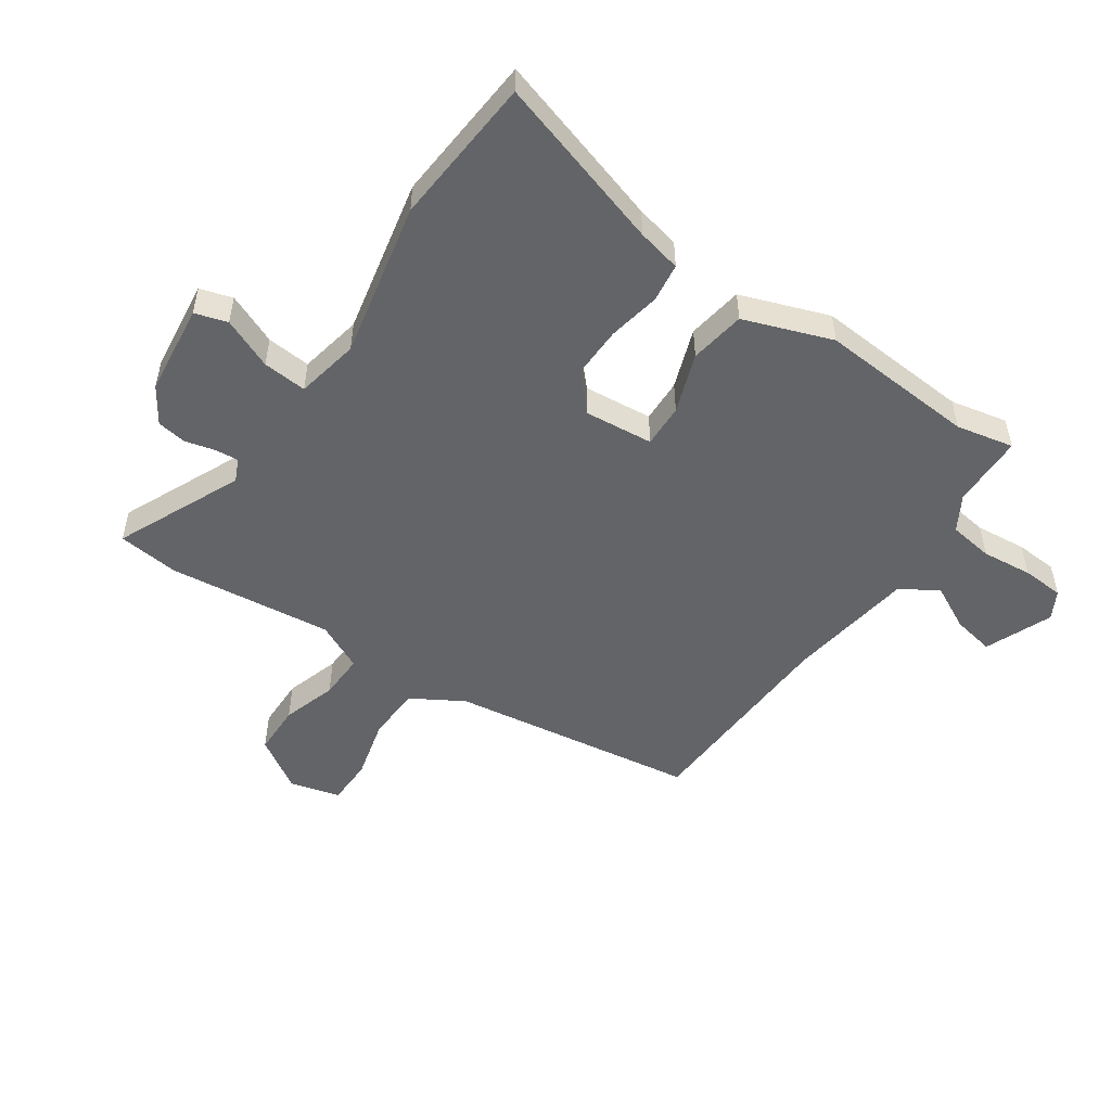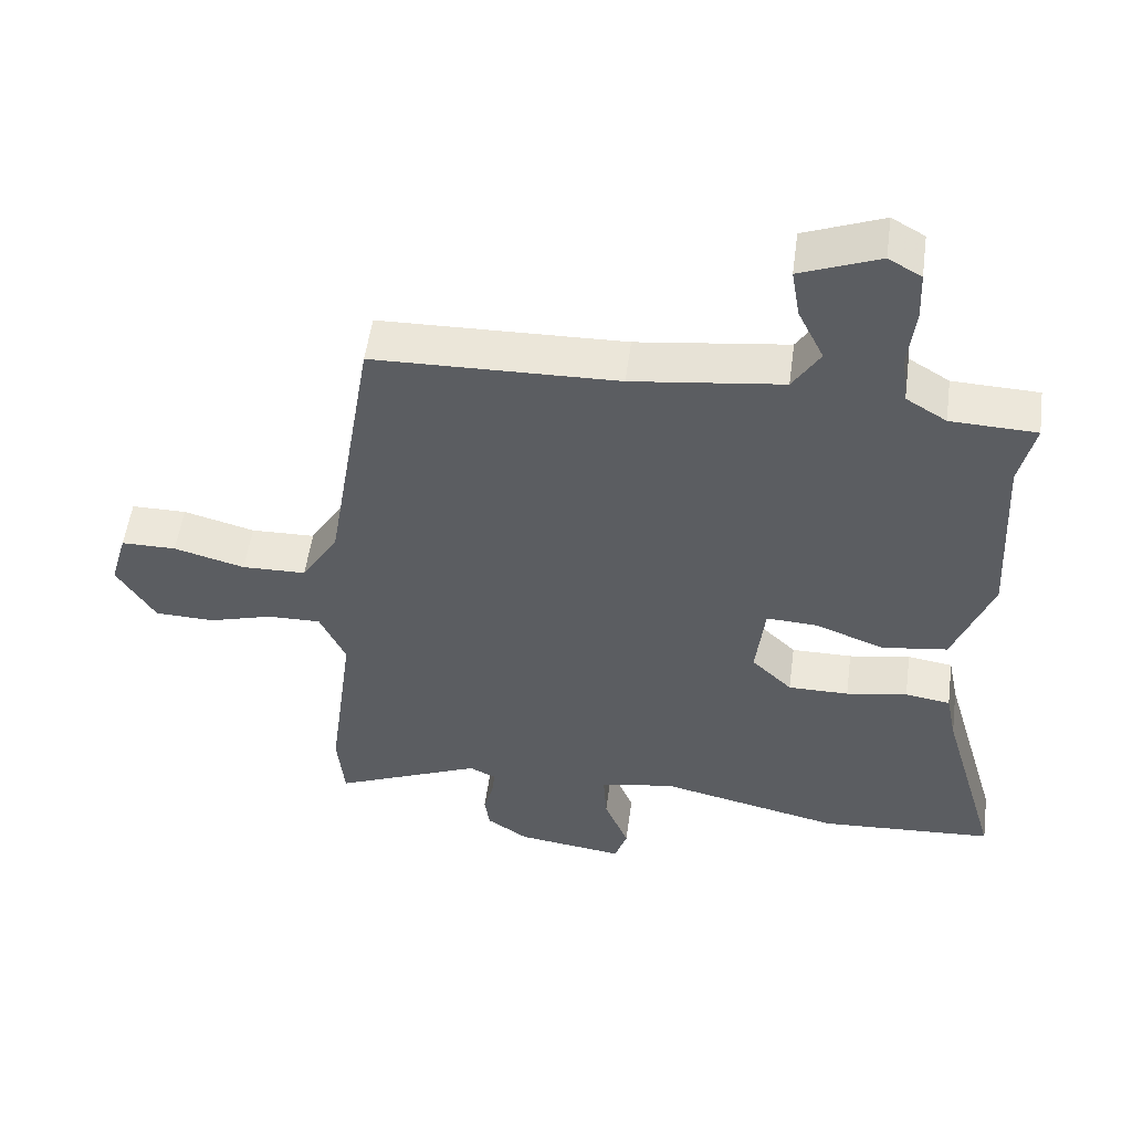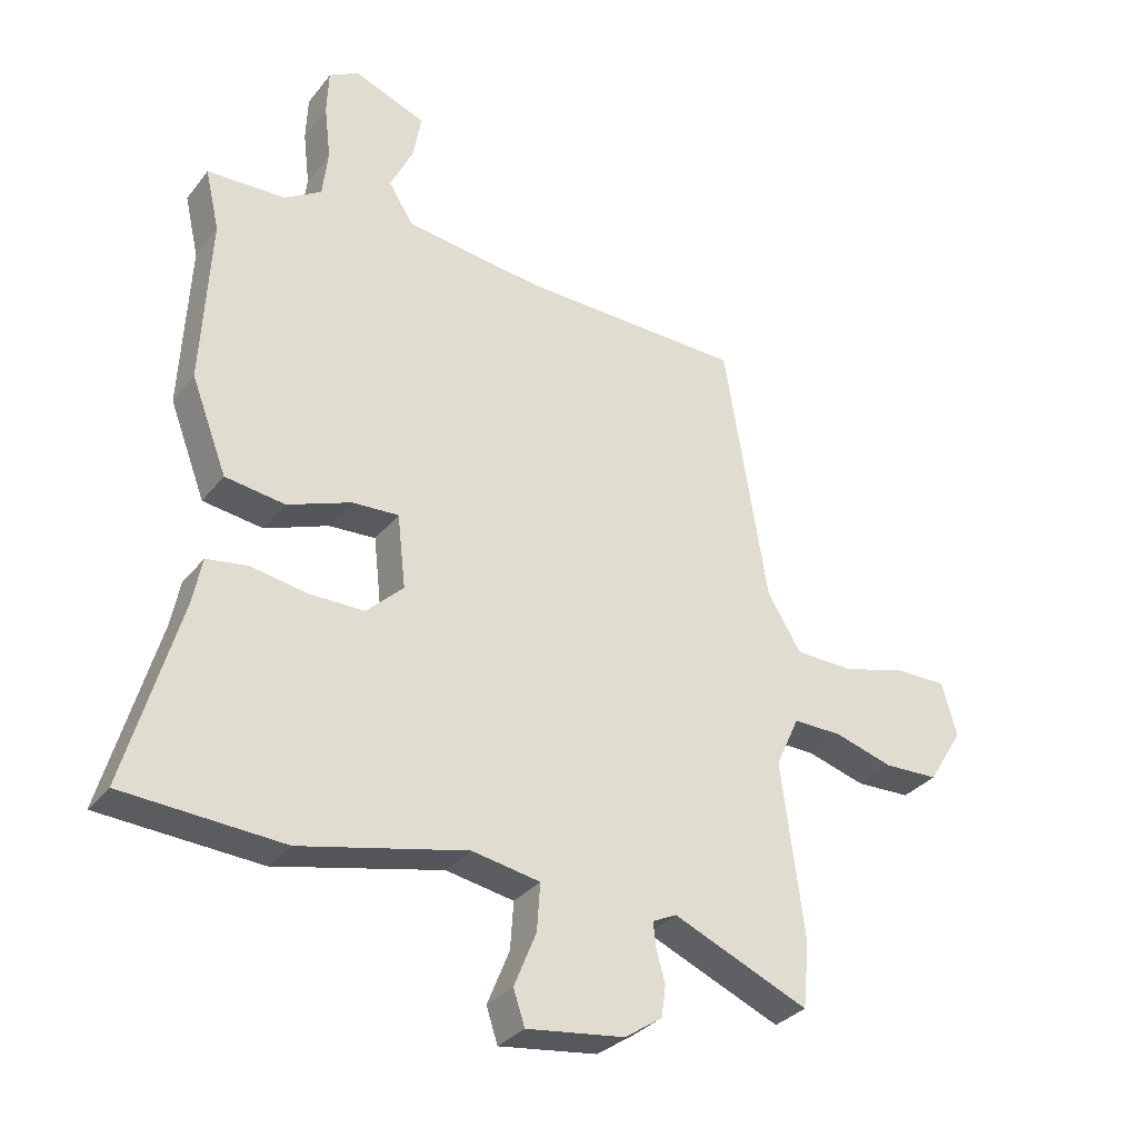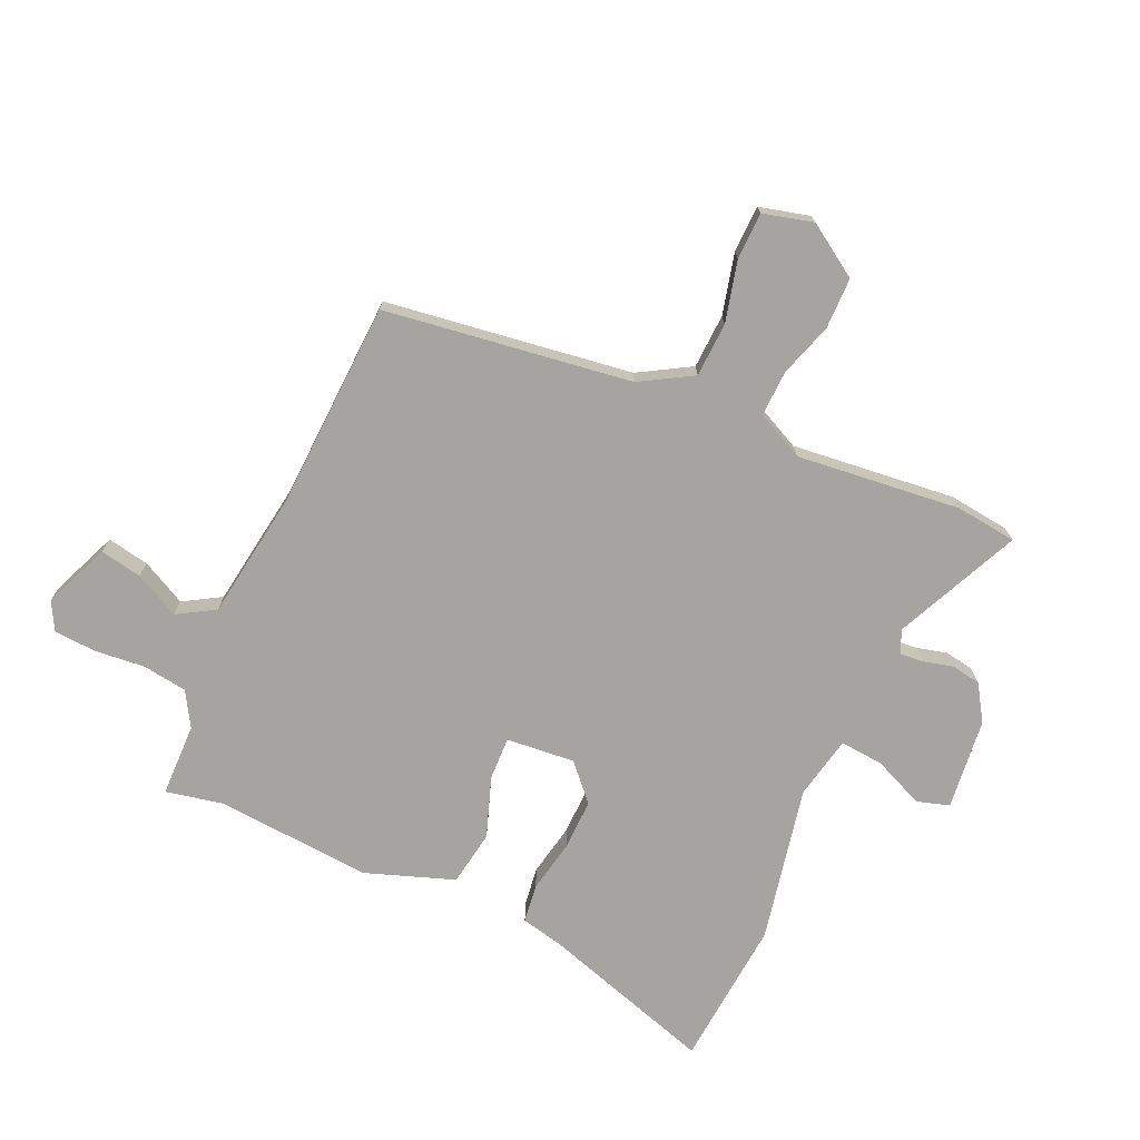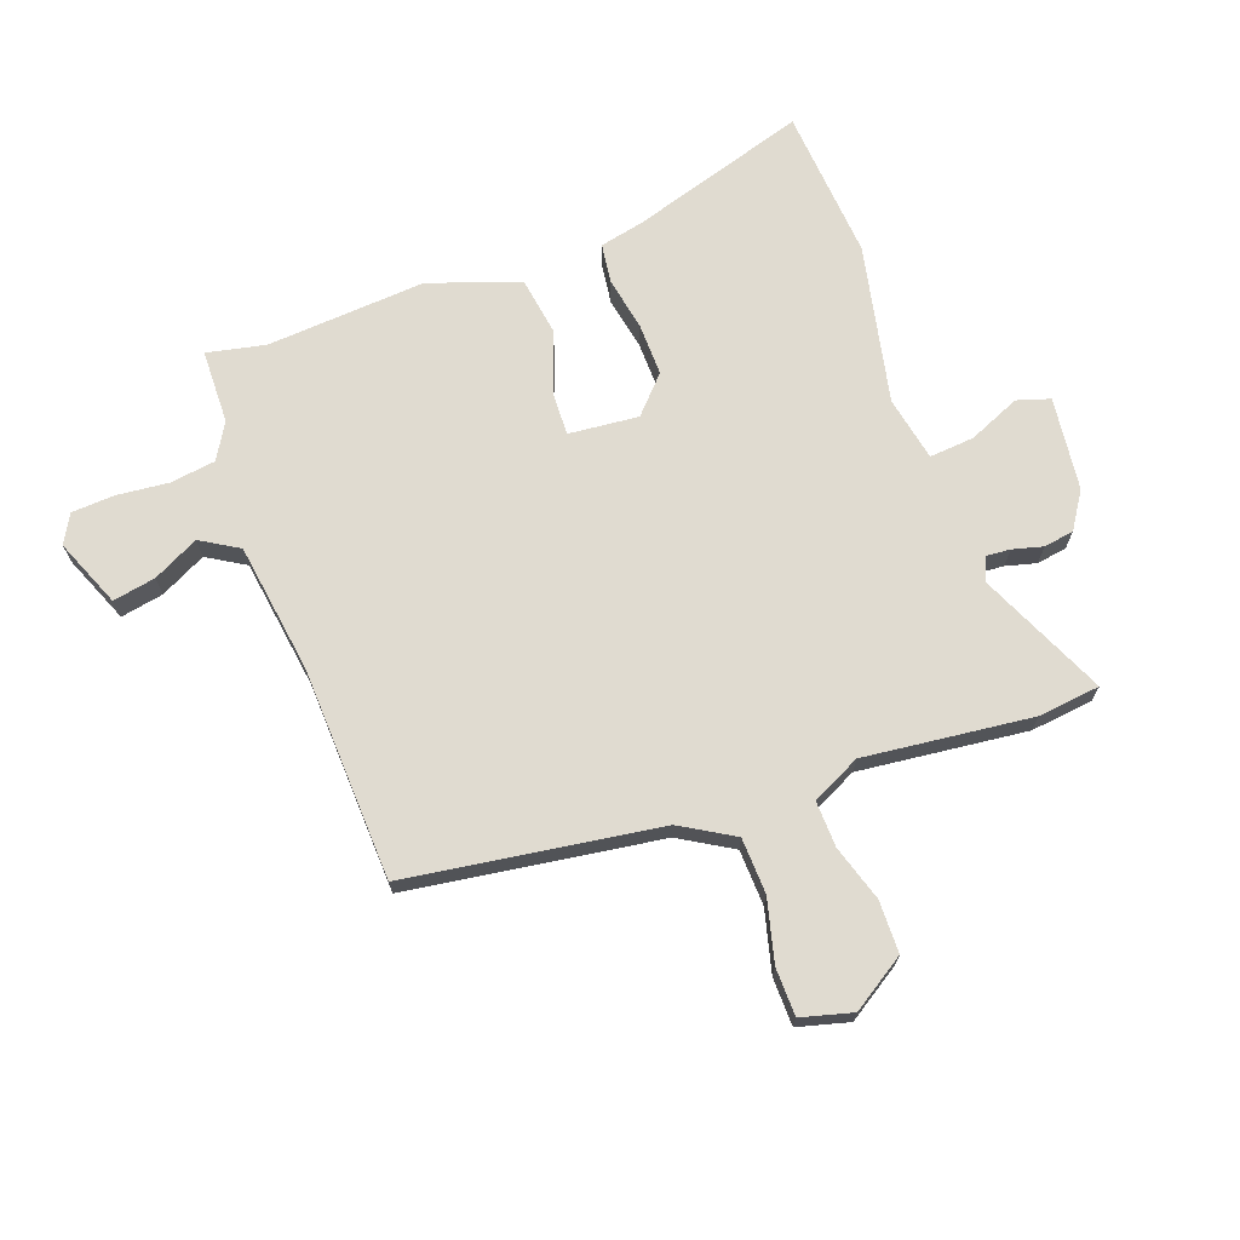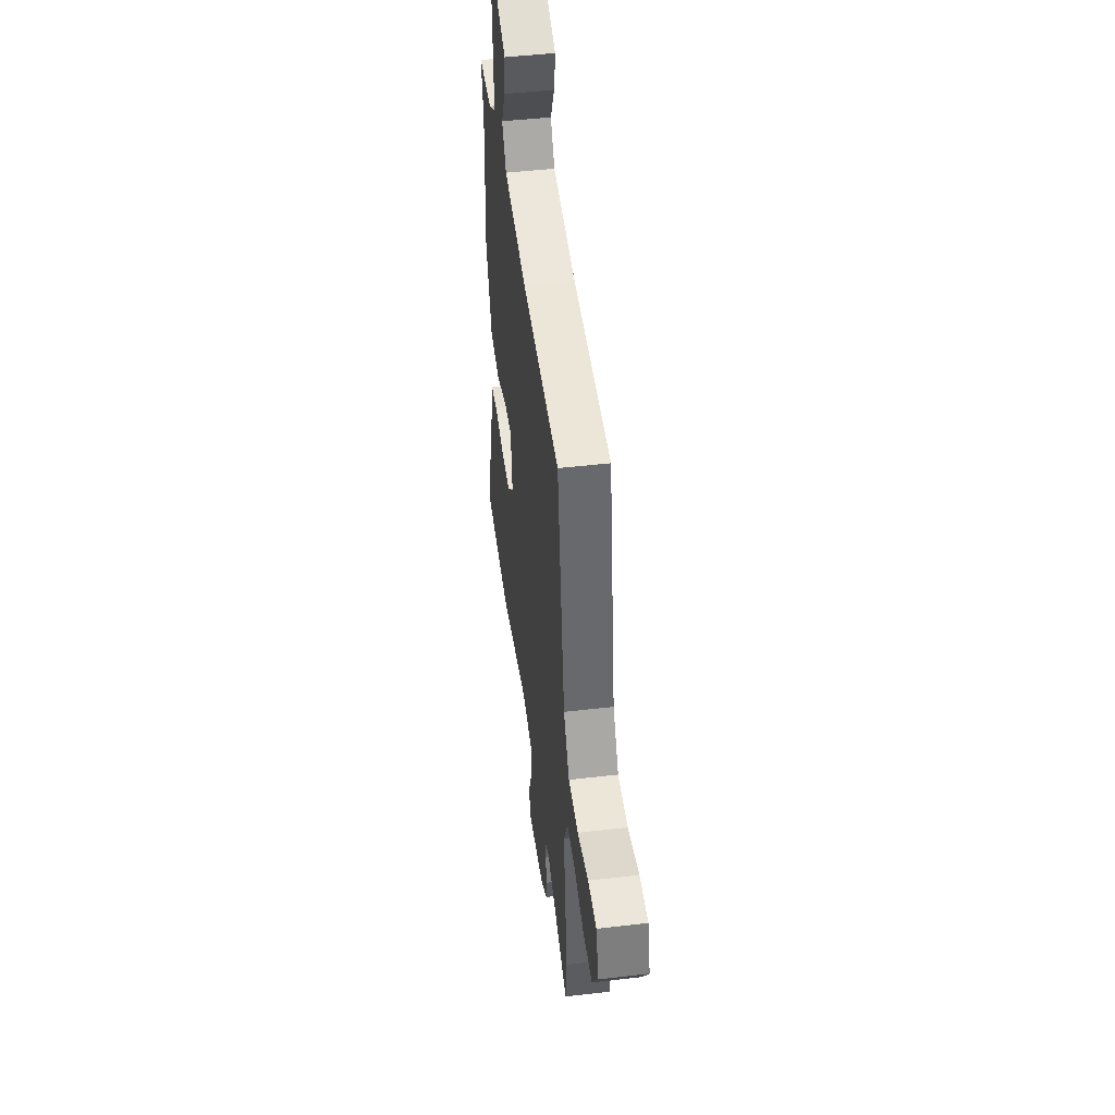
<metadata>
{"format":"obj","ext":"obj","renderer":"f3d","projection":"perspective","resolution":1024,"background":"white","views":[{"elev":-51.2,"azim":-125.5,"up":"+Y"},{"elev":53.2,"azim":-172.4,"up":"+Z"},{"elev":-32.0,"azim":-31.6,"up":"+Z"},{"elev":-73.2,"azim":64.5,"up":"+Y"},{"elev":70.0,"azim":69.0,"up":"+Y"},{"elev":47.1,"azim":82.5,"up":"+Z"}]}
</metadata>
<code>
v -0.481 0.07 0.417
v -0.503 0.07 0.513
v -0.38 0.07 0.518
v -0.322 0.07 0.554
v -0.313 0.07 0.629
v -0.323 0.07 0.714
v -0.32 0.07 0.785
v -0.273 0.07 0.812
v -0.16 0.07 0.768
v -0.172 0.07 0.697
v -0.209 0.07 0.621
v -0.17 0.07 0.559
v 0.046 0.07 0.532
v 0.397 0.07 0.524
v 0.465 0.07 0.11
v 0.518 0.07 0.024
v 0.61 0.07 0.022
v 0.712 0.07 0.05
v 0.791 0.07 0.05
v 0.815 0.07 -0.034
v 0.76 0.07 -0.123
v 0.674 0.07 -0.126
v 0.582 0.07 -0.099
v 0.505 0.07 -0.098
v 0.468 0.07 -0.179
v 0.504 0.07 -0.455
v 0.494 0.07 -0.558
v 0.281 0.07 -0.467
v 0.243 0.07 -0.485
v 0.247 0.07 -0.524
v 0.261 0.07 -0.574
v 0.254 0.07 -0.624
v 0.195 0.07 -0.664
v 0.041 0.07 -0.685
v 0.023 0.07 -0.631
v 0.058 0.07 -0.545
v 0.063 0.07 -0.471
v -0.044 0.07 -0.452
v -0.305 0.07 -0.512
v -0.556 0.07 -0.497
v -0.472 0.07 -0.205
v -0.457 0.07 -0.131
v -0.392 0.07 -0.121
v -0.304 0.07 -0.136
v -0.217 0.07 -0.136
v -0.159 0.07 -0.08
v -0.172 0.07 0.035
v -0.245 0.07 0.031
v -0.345 0.07 -0.007
v -0.439 0.07 0.006
v -0.495 0.07 0.153
v -0.481 0 0.417
v -0.503 0 0.513
v -0.38 0 0.518
v -0.322 0 0.554
v -0.313 0 0.629
v -0.323 0 0.714
v -0.32 0 0.785
v -0.273 0 0.812
v -0.16 0 0.768
v -0.172 0 0.697
v -0.209 0 0.621
v -0.17 0 0.559
v 0.046 0 0.532
v 0.397 0 0.524
v 0.465 0 0.11
v 0.518 0 0.024
v 0.61 0 0.022
v 0.712 0 0.05
v 0.791 0 0.05
v 0.815 0 -0.034
v 0.76 0 -0.123
v 0.674 0 -0.126
v 0.582 0 -0.099
v 0.505 0 -0.098
v 0.468 0 -0.179
v 0.504 0 -0.455
v 0.494 0 -0.558
v 0.281 0 -0.467
v 0.243 0 -0.485
v 0.247 0 -0.524
v 0.261 0 -0.574
v 0.254 0 -0.624
v 0.195 0 -0.664
v 0.041 0 -0.685
v 0.023 0 -0.631
v 0.058 0 -0.545
v 0.063 0 -0.471
v -0.044 0 -0.452
v -0.305 0 -0.512
v -0.556 0 -0.497
v -0.472 0 -0.205
v -0.457 0 -0.131
v -0.392 0 -0.121
v -0.304 0 -0.136
v -0.217 0 -0.136
v -0.159 0 -0.08
v -0.172 0 0.035
v -0.245 0 0.031
v -0.345 0 -0.007
v -0.439 0 0.006
v -0.495 0 0.153
f 48 49 50 51
f 47 48 51 1
f 41 42 43 44
f 41 44 45
f 38 39 40 41
f 37 38 41 45
f 33 34 35 36
f 33 36 37
f 30 31 32 33
f 29 30 33 37
f 28 29 37 45
f 25 26 27 28
f 24 25 28 45
f 20 21 22 23
f 20 23 24
f 17 18 19 20
f 16 17 20 24
f 15 16 24 45
f 13 14 15
f 12 13 15
f 8 9 10 11
f 6 7 8 11
f 5 6 11 12
f 4 5 12 15
f 47 1 2 3
f 47 3 4 15
f 15 45 46
f 15 46 47
f 102 101 100 99
f 52 102 99 98
f 95 94 93 92
f 96 95 92
f 92 91 90 89
f 96 92 89 88
f 87 86 85 84
f 88 87 84
f 84 83 82 81
f 88 84 81 80
f 96 88 80 79
f 79 78 77 76
f 96 79 76 75
f 74 73 72 71
f 75 74 71
f 71 70 69 68
f 75 71 68 67
f 96 75 67 66
f 66 65 64
f 66 64 63
f 62 61 60 59
f 62 59 58 57
f 63 62 57 56
f 66 63 56 55
f 54 53 52 98
f 66 55 54 98
f 97 96 66
f 98 97 66
f 1 52 53 2
f 2 53 54 3
f 3 54 55 4
f 4 55 56 5
f 5 56 57 6
f 6 57 58 7
f 7 58 59 8
f 8 59 60 9
f 9 60 61 10
f 10 61 62 11
f 11 62 63 12
f 12 63 64 13
f 13 64 65 14
f 14 65 66 15
f 15 66 67 16
f 16 67 68 17
f 17 68 69 18
f 18 69 70 19
f 19 70 71 20
f 20 71 72 21
f 21 72 73 22
f 22 73 74 23
f 23 74 75 24
f 24 75 76 25
f 25 76 77 26
f 26 77 78 27
f 27 78 79 28
f 28 79 80 29
f 29 80 81 30
f 30 81 82 31
f 31 82 83 32
f 32 83 84 33
f 33 84 85 34
f 34 85 86 35
f 35 86 87 36
f 36 87 88 37
f 37 88 89 38
f 38 89 90 39
f 39 90 91 40
f 40 91 92 41
f 41 92 93 42
f 42 93 94 43
f 43 94 95 44
f 44 95 96 45
f 45 96 97 46
f 46 97 98 47
f 47 98 99 48
f 48 99 100 49
f 49 100 101 50
f 50 101 102 51
f 51 102 52 1

</code>
